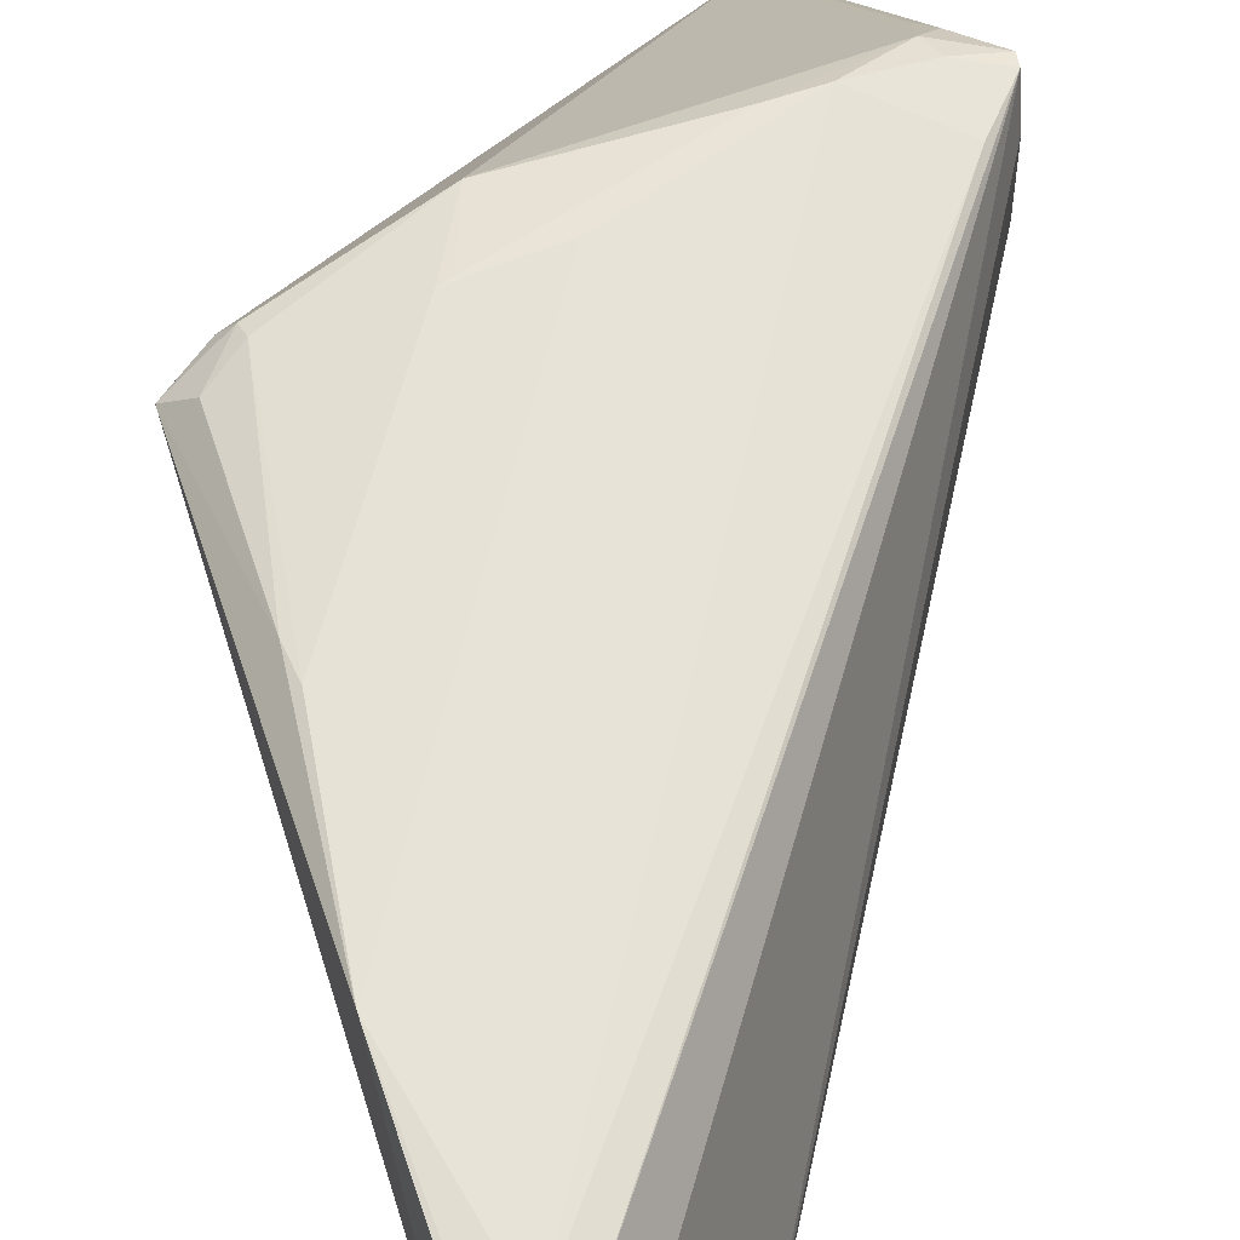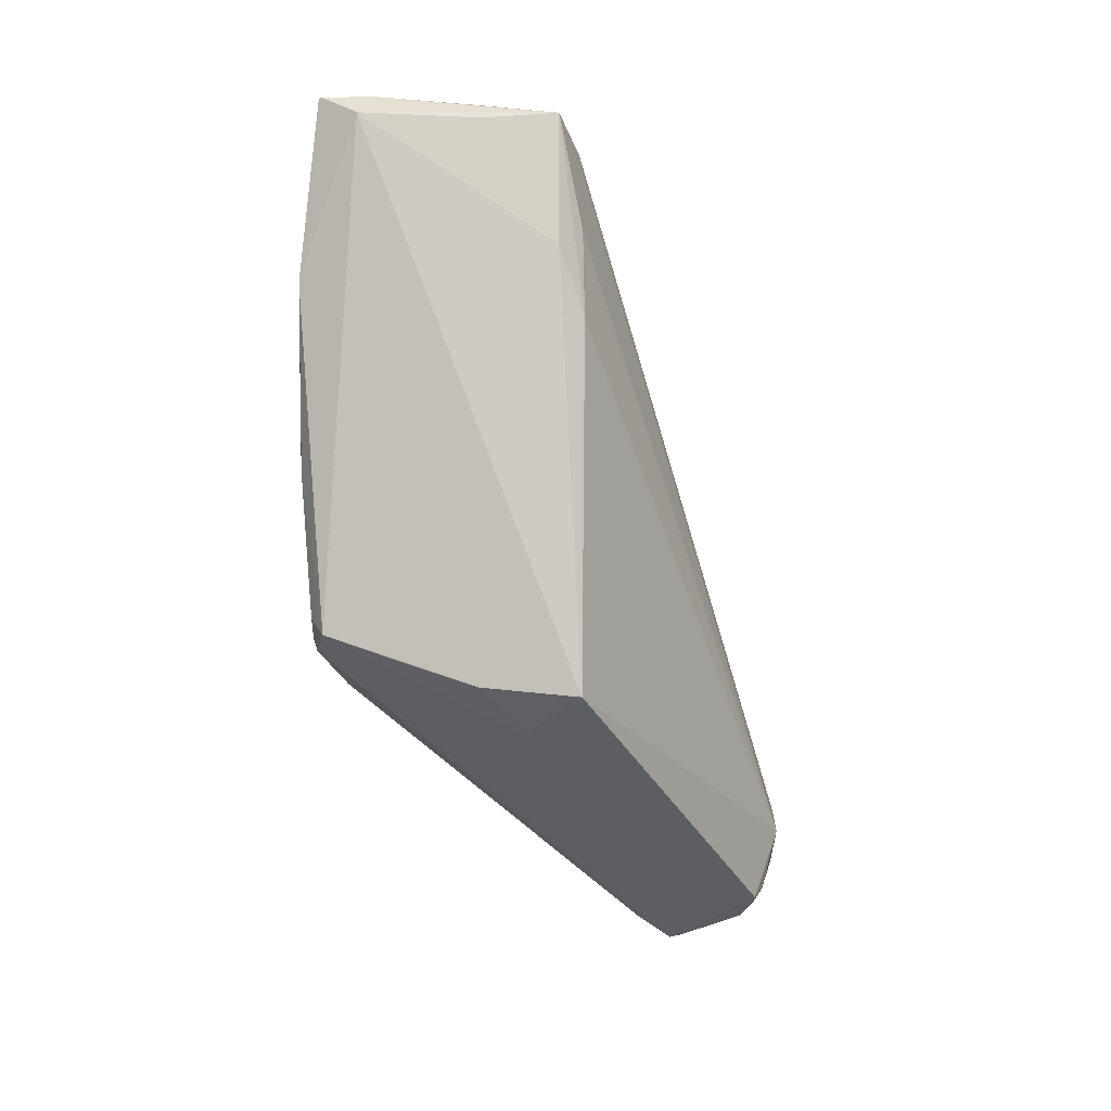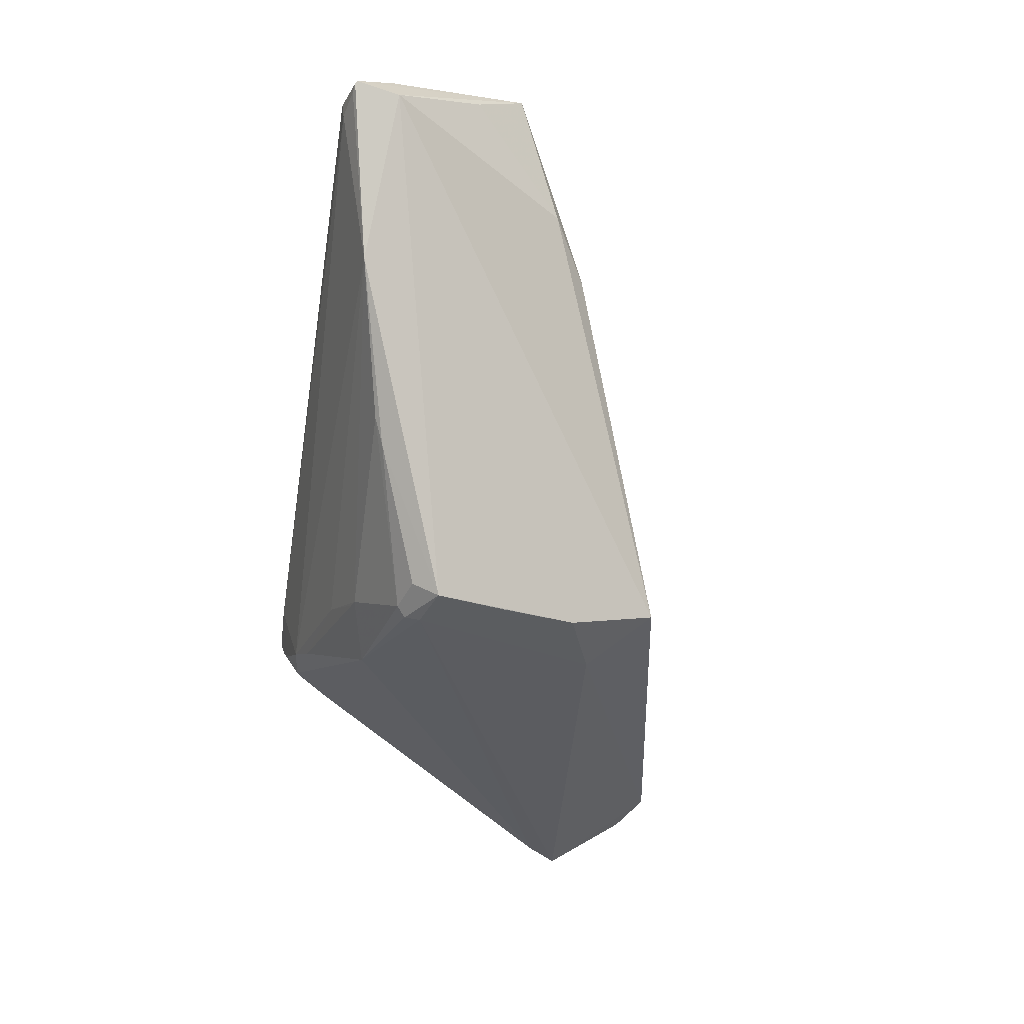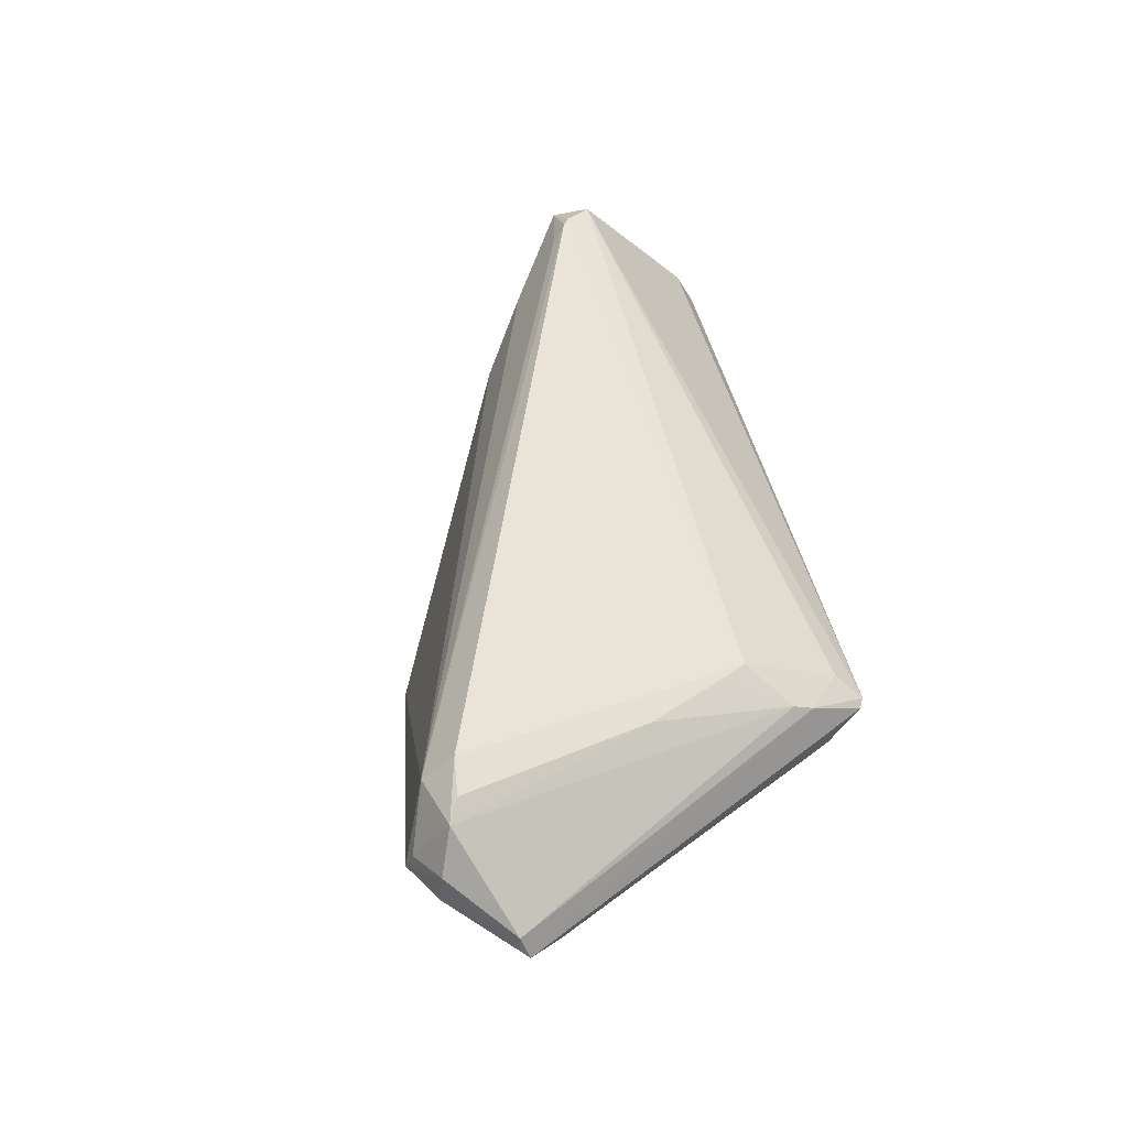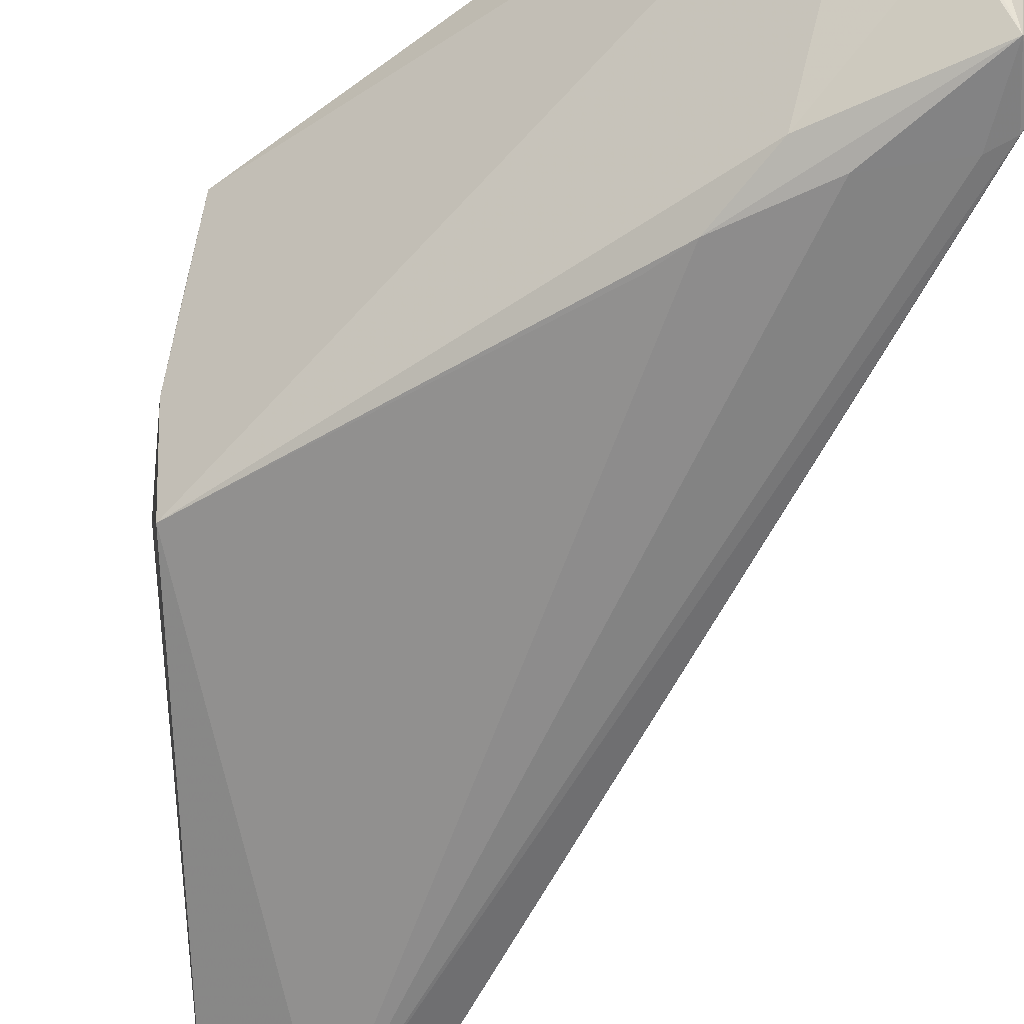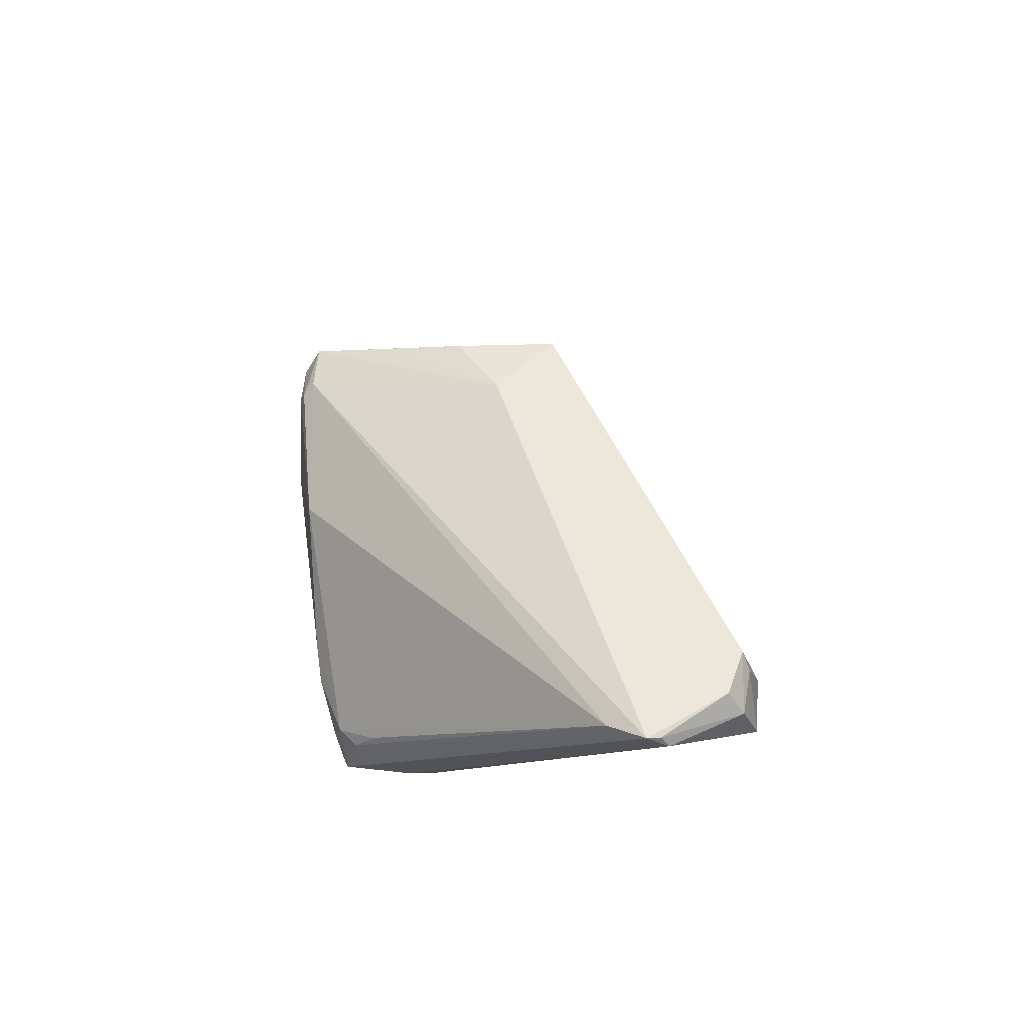
<metadata>
{"format":"obj","ext":"obj","renderer":"f3d","projection":"perspective","resolution":1024,"background":"white","views":[{"elev":62.9,"azim":175.8,"up":"+Z"},{"elev":13.9,"azim":102.8,"up":"+Y"},{"elev":9.8,"azim":64.9,"up":"+Y"},{"elev":-28.5,"azim":-123.3,"up":"+Y"},{"elev":-47.3,"azim":140.8,"up":"+Z"},{"elev":-76.2,"azim":97.9,"up":"+Y"}]}
</metadata>
<code>
g Mesh
v 4.57 -1.657 0.2358
v 4.563 -1.629 0.2395
v 4.564 -1.587 0.2358
v 4.508 -1.424 0.7197
v 4.498 -1.459 0.6405
v 4.533 -1.374 0.7241
v 4.497 -1.465 0.6121
v 4.503 -1.454 0.5265
v 4.509 -1.437 0.7157
v 4.506 -1.406 0.6804
v 4.498 -1.431 0.5485
v 4.801 -0.7101 0.7272
v 4.774 -0.7062 0.6837
v 4.773 -0.7001 0.6571
v 4.751 -0.6938 0.5739
v 4.716 -0.7084 0.4984
v 4.713 -0.7404 0.4664
v 4.713 -0.751 0.4609
v 4.725 -0.7738 0.4532
v 4.52 -1.516 0.4422
v 4.625 -1.726 0.3981
v 4.616 -1.754 0.3581
v 4.613 -1.75 0.3436
v 4.6 -1.743 0.3357
v 4.636 -1.706 0.2652
v 4.667 -1.667 0.2425
v 4.607 -1.697 0.2507
v 4.643 -1.665 0.2372
v 4.608 -1.599 0.2242
v 4.613 -1.412 0.7346
v 4.819 -1.373 0.7194
v 4.562 -1.451 0.716
v 4.945 -1.295 0.7132
v 4.546 -1.468 0.6982
v 4.958 -1.296 0.6996
v 4.56 -1.489 0.6744
v 4.939 -1.378 0.4729
v 4.656 -1.401 0.7337
v 4.758 -1.321 0.736
v 4.55 -1.43 0.7255
v 4.939 -1.282 0.7193
v 4.992 -1.261 0.6899
v 4.82 -0.7229 0.7331
v 4.987 -1.287 0.6048
v 4.982 -1.313 0.5138
v 4.97 -1.32 0.4006
v 4.828 -0.8421 0.4589
v 4.844 -0.9645 0.4235
v 4.833 -0.9219 0.428
v 4.827 -1.302 0.7346
v 4.837 -1.296 0.7346
v 4.928 -1.093 0.7319
v 4.898 -0.8832 0.7393
v 4.967 -1.251 0.7115
v 4.847 -0.6866 0.7282
v 4.861 -0.699 0.6794
v 4.802 -0.7059 0.5527
v 4.787 -0.8307 0.4404
v 4.918 -1.064 0.7356
v 4.843 -0.6961 0.7298
v 4.847 -0.6837 0.7255
v 4.816 -0.6838 0.6694
v 4.757 -0.7015 0.4744
f 29 1 3
f 3 1 29
f 3 1 2
f 2 1 3
f 3 11 17
f 17 11 3
f 26 37 22
f 22 37 26
f 53 52 42
f 42 52 53
f 7 1 24
f 24 1 7
f 20 1 7
f 7 1 20
f 2 1 20
f 20 1 2
f 20 3 2
f 2 3 20
f 11 3 20
f 20 3 11
f 5 11 7
f 7 11 5
f 7 24 5
f 5 24 7
f 22 9 5
f 5 9 22
f 5 24 22
f 22 24 5
f 17 11 16
f 16 11 17
f 28 1 29
f 29 1 28
f 29 26 28
f 28 26 29
f 37 26 46
f 46 26 37
f 46 45 37
f 37 45 46
f 46 26 29
f 29 26 46
f 42 37 44
f 44 37 42
f 44 45 42
f 42 45 44
f 37 45 44
f 44 45 37
f 42 52 54
f 54 52 42
f 53 43 30
f 30 43 53
f 59 53 51
f 51 53 59
f 52 53 59
f 59 53 52
f 40 9 32
f 32 9 40
f 32 30 40
f 40 30 32
f 31 32 21
f 21 32 31
f 21 32 36
f 36 32 21
f 22 24 23
f 23 24 22
f 7 11 8
f 8 11 7
f 8 20 7
f 7 20 8
f 11 20 8
f 8 20 11
f 4 5 9
f 9 5 4
f 4 9 40
f 40 9 4
f 42 45 56
f 56 45 42
f 45 46 56
f 56 46 45
f 56 53 42
f 42 53 56
f 61 53 56
f 56 53 61
f 31 21 35
f 35 21 31
f 35 21 22
f 22 21 35
f 35 37 42
f 42 37 35
f 22 37 35
f 35 37 22
f 51 31 41
f 41 31 51
f 41 54 52
f 52 54 41
f 41 59 51
f 51 59 41
f 52 59 41
f 41 59 52
f 60 43 53
f 53 43 60
f 43 60 55
f 55 60 43
f 55 53 61
f 61 53 55
f 55 60 53
f 53 60 55
f 51 53 39
f 39 53 51
f 53 30 39
f 39 30 53
f 38 39 30
f 30 39 38
f 38 32 31
f 31 32 38
f 30 32 38
f 38 32 30
f 34 32 9
f 9 32 34
f 36 32 34
f 34 32 36
f 34 9 22
f 22 9 34
f 22 21 34
f 34 21 22
f 34 21 36
f 36 21 34
f 27 23 24
f 24 23 27
f 27 24 1
f 1 24 27
f 1 28 27
f 27 28 1
f 27 28 26
f 26 28 27
f 10 16 11
f 11 16 10
f 10 4 16
f 16 4 10
f 11 5 10
f 10 5 11
f 5 4 10
f 10 4 5
f 16 4 13
f 13 4 16
f 13 15 16
f 16 15 13
f 6 30 43
f 43 30 6
f 40 30 6
f 6 30 40
f 6 4 40
f 40 4 6
f 58 49 29
f 29 49 58
f 48 46 29
f 29 46 48
f 29 49 48
f 48 49 29
f 48 49 46
f 46 49 48
f 31 35 33
f 33 35 31
f 33 41 31
f 31 41 33
f 33 35 42
f 42 35 33
f 42 54 33
f 33 54 42
f 54 41 33
f 33 41 54
f 51 39 50
f 50 39 51
f 39 38 50
f 50 38 39
f 50 31 51
f 51 31 50
f 50 38 31
f 31 38 50
f 25 27 26
f 26 27 25
f 23 27 25
f 25 27 23
f 25 26 22
f 22 26 25
f 22 23 25
f 25 23 22
f 15 13 14
f 14 13 15
f 15 14 62
f 62 14 15
f 62 13 61
f 61 13 62
f 62 14 13
f 13 14 62
f 19 58 29
f 29 58 19
f 61 13 12
f 12 13 61
f 12 55 61
f 61 55 12
f 12 13 4
f 4 13 12
f 43 55 12
f 12 55 43
f 4 6 12
f 12 6 4
f 12 6 43
f 43 6 12
f 18 3 17
f 17 3 18
f 29 3 18
f 18 3 29
f 18 19 29
f 29 19 18
f 58 19 63
f 63 19 58
f 49 58 63
f 63 58 49
f 19 18 63
f 63 18 19
f 63 18 17
f 17 18 63
f 17 16 63
f 63 16 17
f 16 15 63
f 63 15 16
f 61 56 63
f 63 56 61
f 63 62 61
f 61 62 63
f 15 62 63
f 63 62 15
f 49 63 47
f 47 63 49
f 46 49 47
f 47 49 46
f 47 56 46
f 46 56 47
f 57 63 56
f 56 63 57
f 56 47 57
f 57 47 56
f 57 47 63
f 63 47 57
f 3 1 29
f 29 1 3
f 2 1 3
f 3 1 2
f 17 11 3
f 3 11 17
f 22 37 26
f 26 37 22
f 42 52 53
f 53 52 42
f 24 1 7
f 7 1 24
f 7 1 20
f 20 1 7
f 20 1 2
f 2 1 20
f 2 3 20
f 20 3 2
f 20 3 11
f 11 3 20
f 7 11 5
f 5 11 7
f 5 24 7
f 7 24 5
f 5 9 22
f 22 9 5
f 22 24 5
f 5 24 22
f 16 11 17
f 17 11 16
f 29 1 28
f 28 1 29
f 28 26 29
f 29 26 28
f 46 26 37
f 37 26 46
f 37 45 46
f 46 45 37
f 29 26 46
f 46 26 29
f 44 37 42
f 42 37 44
f 42 45 44
f 44 45 42
f 44 45 37
f 37 45 44
f 54 52 42
f 42 52 54
f 30 43 53
f 53 43 30
f 51 53 59
f 59 53 51
f 59 53 52
f 52 53 59
f 32 9 40
f 40 9 32
f 40 30 32
f 32 30 40
f 21 32 31
f 31 32 21
f 36 32 21
f 21 32 36
f 23 24 22
f 22 24 23
f 8 11 7
f 7 11 8
f 7 20 8
f 8 20 7
f 8 20 11
f 11 20 8
f 9 5 4
f 4 5 9
f 40 9 4
f 4 9 40
f 56 45 42
f 42 45 56
f 56 46 45
f 45 46 56
f 42 53 56
f 56 53 42
f 56 53 61
f 61 53 56
f 35 21 31
f 31 21 35
f 22 21 35
f 35 21 22
f 42 37 35
f 35 37 42
f 35 37 22
f 22 37 35
f 41 31 51
f 51 31 41
f 52 54 41
f 41 54 52
f 51 59 41
f 41 59 51
f 41 59 52
f 52 59 41
f 53 43 60
f 60 43 53
f 55 60 43
f 43 60 55
f 61 53 55
f 55 53 61
f 53 60 55
f 55 60 53
f 39 53 51
f 51 53 39
f 39 30 53
f 53 30 39
f 30 39 38
f 38 39 30
f 31 32 38
f 38 32 31
f 38 32 30
f 30 32 38
f 9 32 34
f 34 32 9
f 34 32 36
f 36 32 34
f 22 9 34
f 34 9 22
f 34 21 22
f 22 21 34
f 36 21 34
f 34 21 36
f 24 23 27
f 27 23 24
f 1 24 27
f 27 24 1
f 27 28 1
f 1 28 27
f 26 28 27
f 27 28 26
f 11 16 10
f 10 16 11
f 16 4 10
f 10 4 16
f 10 5 11
f 11 5 10
f 10 4 5
f 5 4 10
f 13 4 16
f 16 4 13
f 16 15 13
f 13 15 16
f 43 30 6
f 6 30 43
f 6 30 40
f 40 30 6
f 40 4 6
f 6 4 40
f 29 49 58
f 58 49 29
f 29 46 48
f 48 46 29
f 48 49 29
f 29 49 48
f 46 49 48
f 48 49 46
f 33 35 31
f 31 35 33
f 31 41 33
f 33 41 31
f 42 35 33
f 33 35 42
f 33 54 42
f 42 54 33
f 33 41 54
f 54 41 33
f 50 39 51
f 51 39 50
f 50 38 39
f 39 38 50
f 51 31 50
f 50 31 51
f 31 38 50
f 50 38 31
f 26 27 25
f 25 27 26
f 25 27 23
f 23 27 25
f 22 26 25
f 25 26 22
f 25 23 22
f 22 23 25
f 14 13 15
f 15 13 14
f 62 14 15
f 15 14 62
f 61 13 62
f 62 13 61
f 13 14 62
f 62 14 13
f 29 58 19
f 19 58 29
f 12 13 61
f 61 13 12
f 61 55 12
f 12 55 61
f 4 13 12
f 12 13 4
f 12 55 43
f 43 55 12
f 12 6 4
f 4 6 12
f 43 6 12
f 12 6 43
f 17 3 18
f 18 3 17
f 18 3 29
f 29 3 18
f 29 19 18
f 18 19 29
f 63 19 58
f 58 19 63
f 63 58 49
f 49 58 63
f 63 18 19
f 19 18 63
f 17 18 63
f 63 18 17
f 63 16 17
f 17 16 63
f 63 15 16
f 16 15 63
f 63 56 61
f 61 56 63
f 61 62 63
f 63 62 61
f 63 62 15
f 15 62 63
f 47 63 49
f 49 63 47
f 47 49 46
f 46 49 47
f 46 56 47
f 47 56 46
f 56 63 57
f 57 63 56
f 57 47 56
f 56 47 57
f 63 47 57
f 57 47 63

</code>
